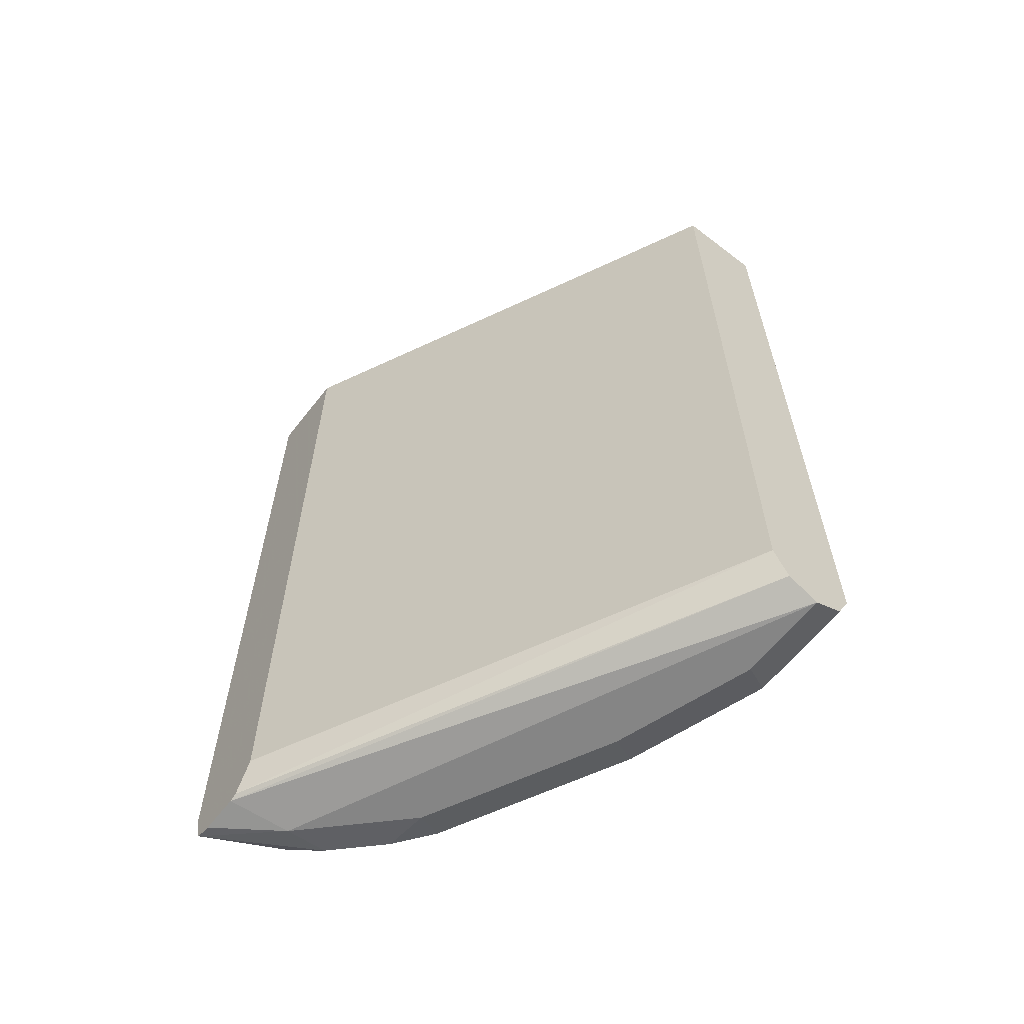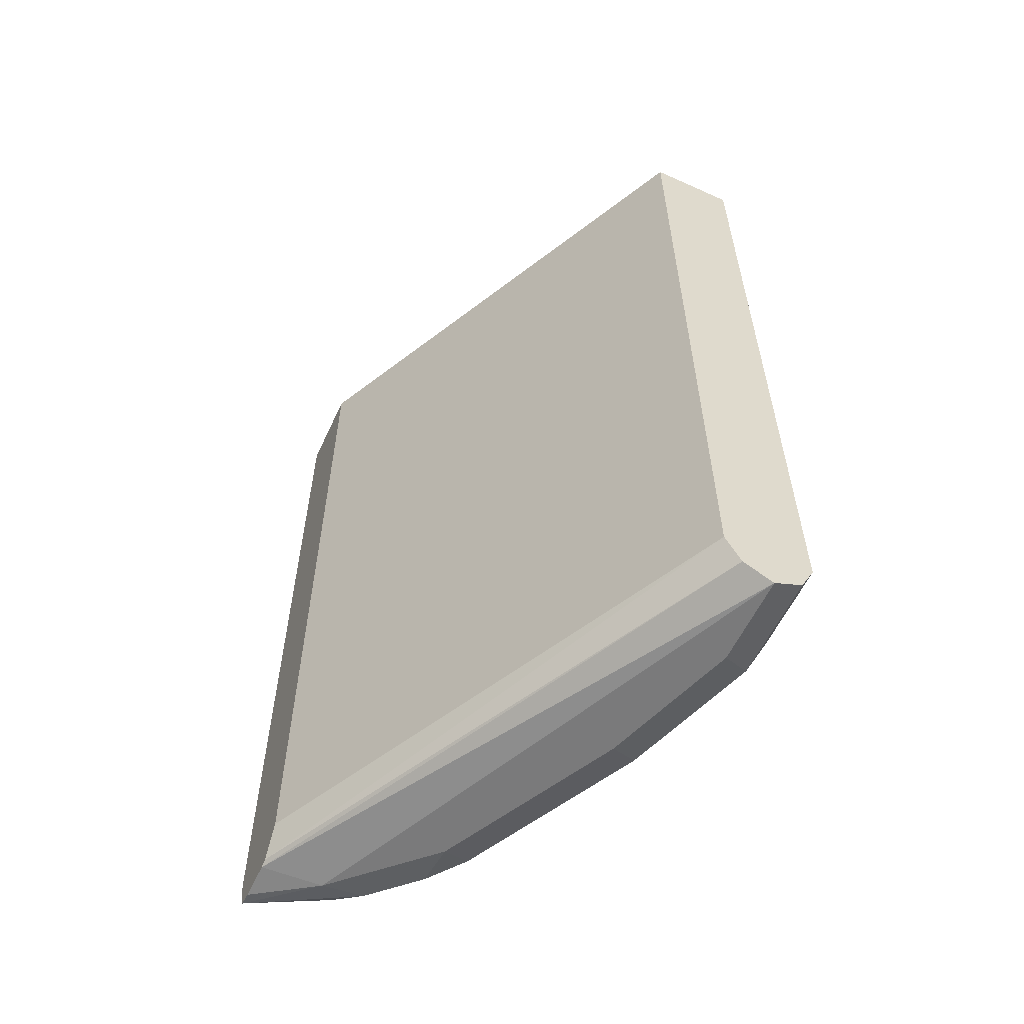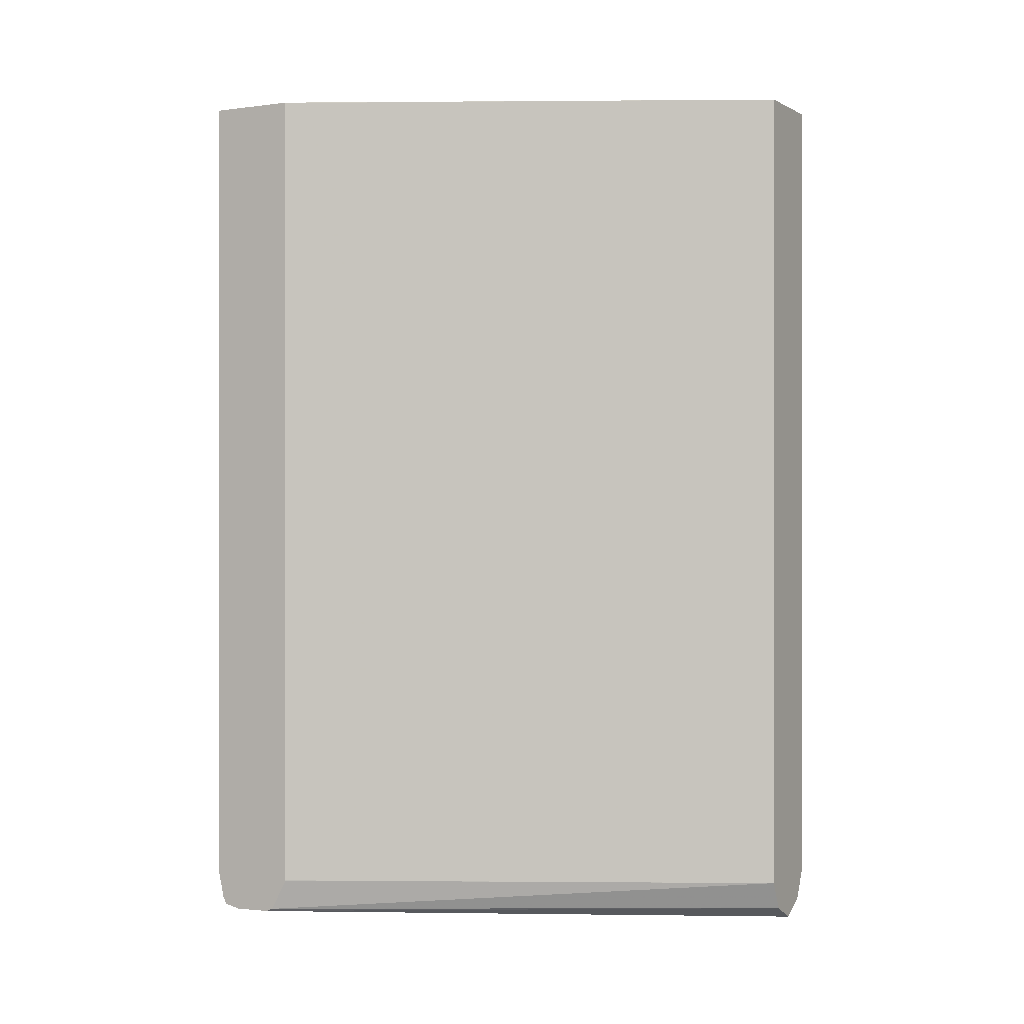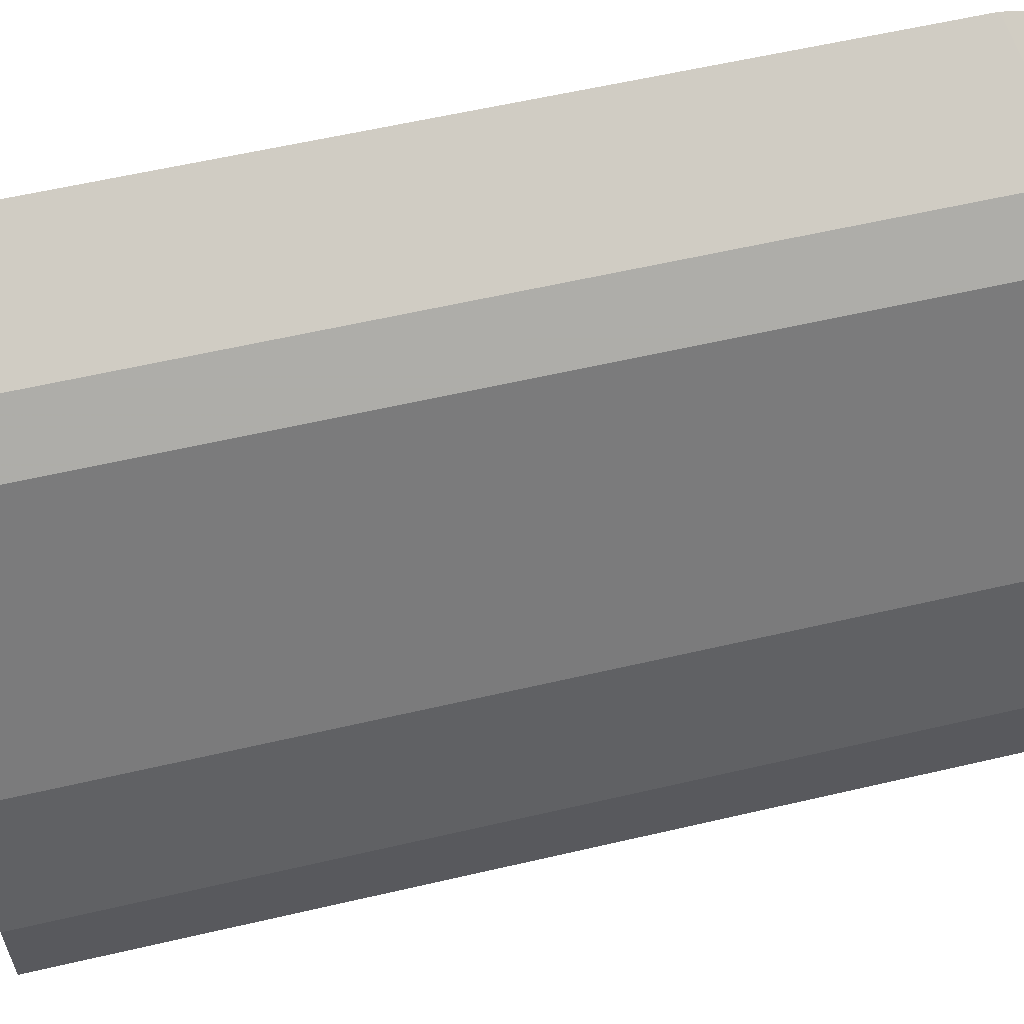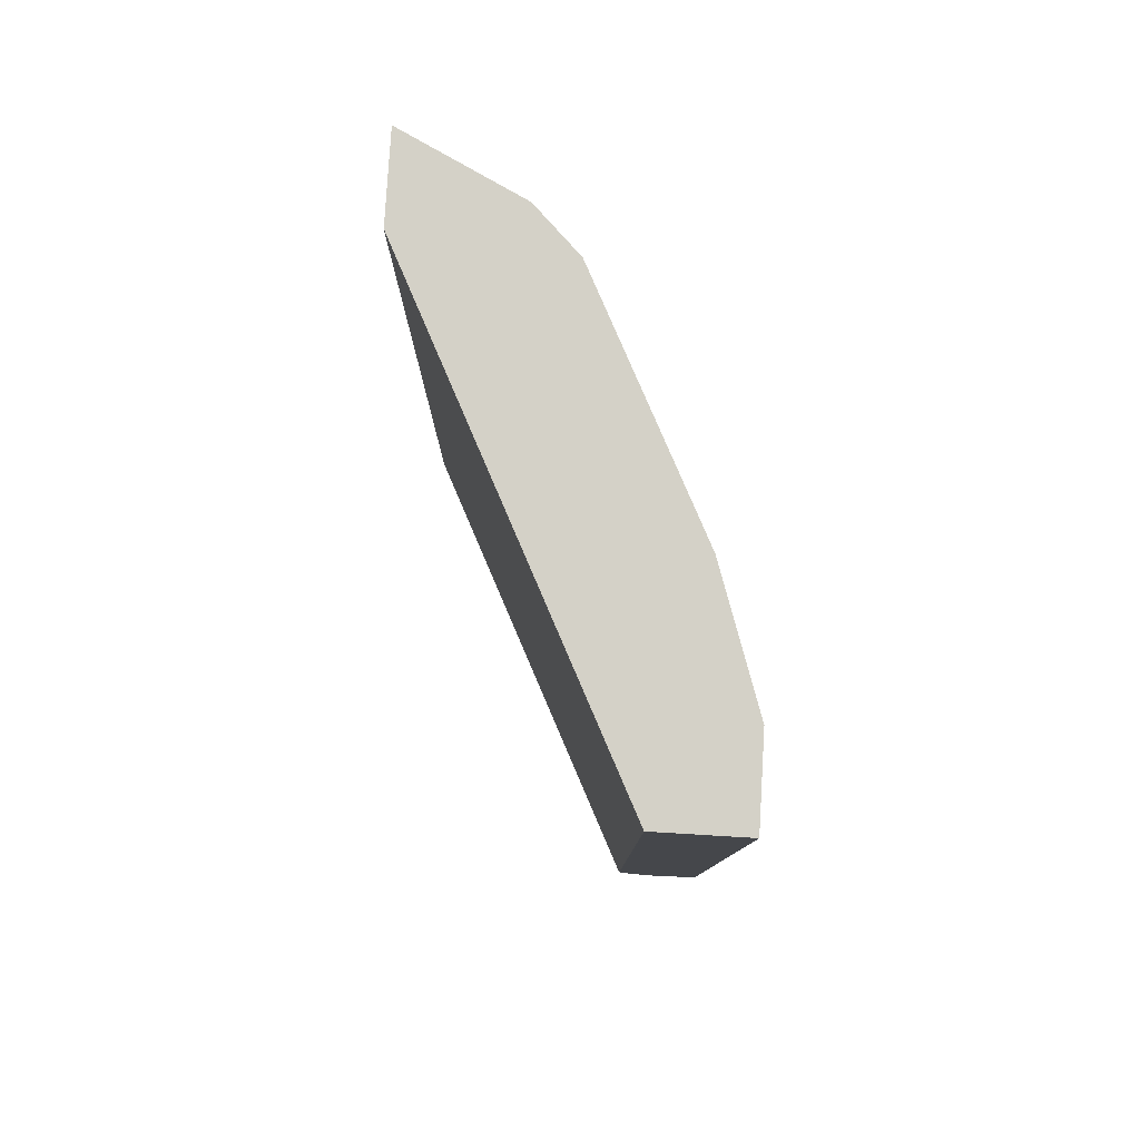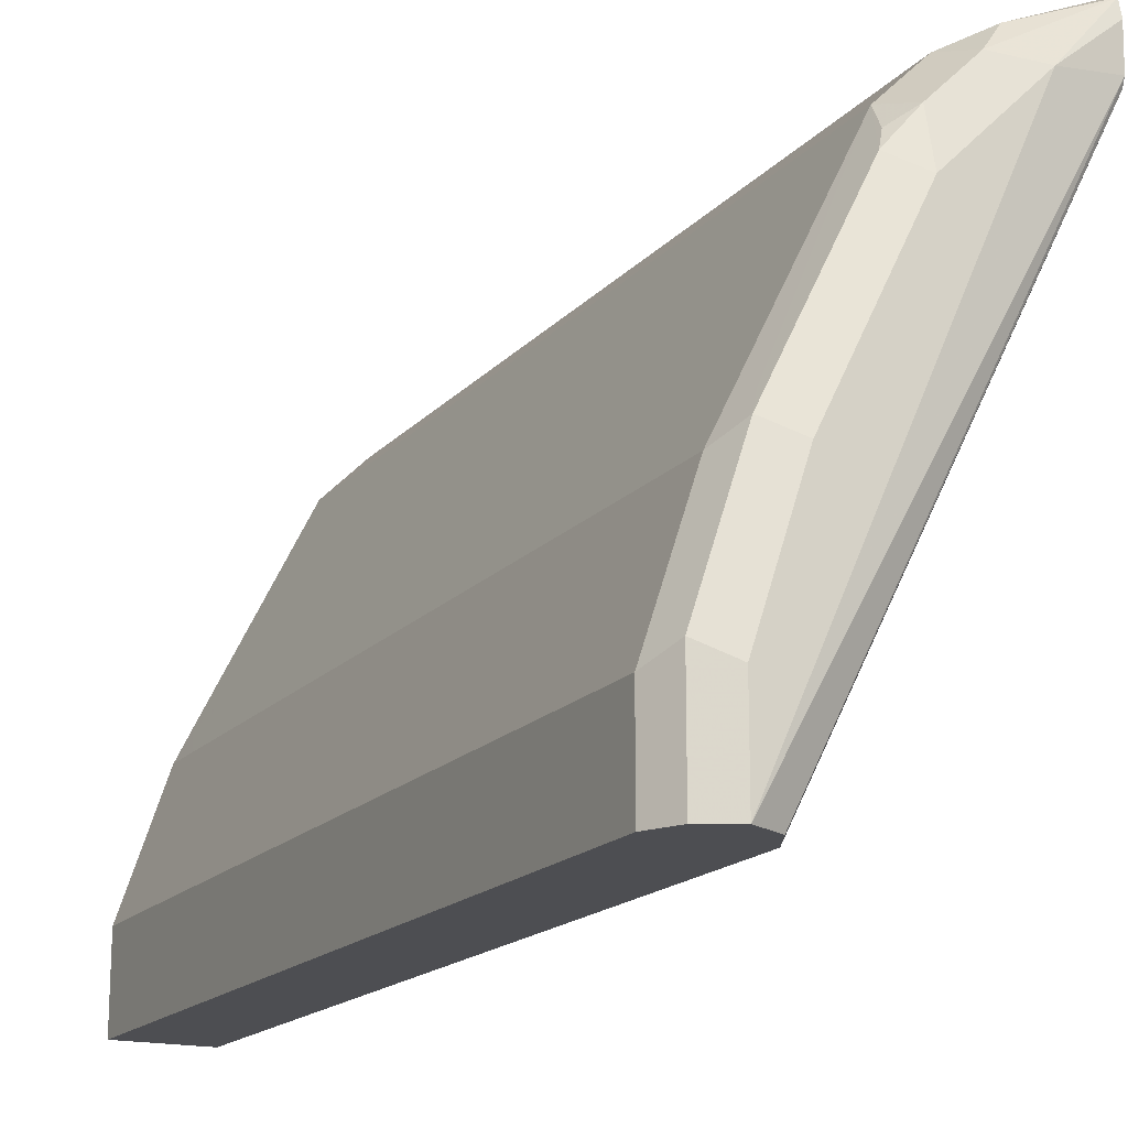
<metadata>
{"format":"obj","ext":"obj","renderer":"f3d","projection":"perspective","resolution":1024,"background":"white","views":[{"elev":-61.8,"azim":142.1,"up":"+Y"},{"elev":-58.1,"azim":155.1,"up":"+Y"},{"elev":0.1,"azim":118.3,"up":"+Y"},{"elev":59.0,"azim":-103.5,"up":"+Z"},{"elev":79.8,"azim":-176.6,"up":"+Y"},{"elev":-17.1,"azim":-27.2,"up":"+Z"}]}
</metadata>
<code>
v -0.1561 -0.5287 0.2575
v -0.1561 -0.5287 0.2227
v -0.1695 -0.5287 0.2508
v -0.183 -0.549 0.244
v -0.1561 -0.915 0.2575
v -0.1561 -0.529 0.2168
v -0.1561 -0.5287 0.2168
v -0.2101 -0.5287 0.2304
v -0.183 -0.915 0.244
v -0.1932 -0.9252 0.2389
v -0.1561 -0.927 0.2548
v -0.2643 -0.5287 0.0006157
v -0.1561 -0.915 0.2168
v -0.2305 -0.5287 0.2101
v -0.2305 -0.549 0.2101
v -0.2305 -0.915 0.2101
v -0.2101 -0.915 0.2304
v -0.2033 -0.9303 0.2262
v -0.1561 -0.9303 0.2532
v -0.305 -0.5287 0.0006157
v -0.2643 -0.915 0.0006157
v -0.1561 -0.9151 0.2168
v -0.2779 -0.5287 0.1152
v -0.2847 -0.549 0.1017
v -0.2847 -0.915 0.1017
v -0.2745 -0.9252 0.1169
v -0.2372 -0.9286 0.1898
v -0.2338 -0.9252 0.1982
v -0.2237 -0.9303 0.2059
v -0.183 -0.9354 0.2237
v -0.1561 -0.9319 0.2457
v -0.305 -0.5287 0.04064
v -0.305 -0.915 0.0006157
v -0.1561 -0.93 0.2248
v -0.2709 -0.9282 0.0006157
v -0.2847 -0.5287 0.1016
v -0.305 -0.549 0.04067
v -0.305 -0.915 0.04067
v -0.2982 -0.9286 0.04746
v -0.2779 -0.9286 0.1085
v -0.2237 -0.9354 0.183
v -0.1561 -0.9314 0.2283
v -0.2847 -0.9354 0.0006157
v -0.3044 -0.9163 0.0006157
v -0.2711 -0.9286 0.0006157
v -0.2982 -0.9286 0.0006157
v -0.2847 -0.9354 0.04067
v -0.2643 -0.9354 0.1017
f 24 37 38
f 24 32 37
f 24 36 32
f 23 36 24
f 21 34 35
f 21 22 34
f 20 37 32
f 20 38 37
f 20 33 38
f 16 28 29
f 18 30 19
f 18 29 30
f 16 18 17
f 16 29 18
f 16 27 28
f 16 26 27
f 16 25 26
f 14 16 15
f 24 38 25
f 19 30 31
f 25 38 39
f 34 45 35
f 25 40 26
f 14 25 16
f 42 43 45
f 40 48 41
f 39 48 40
f 39 47 48
f 39 43 47
f 39 44 46
f 38 44 39
f 34 42 45
f 25 39 40
f 33 44 38
f 30 47 43
f 30 48 47
f 30 41 48
f 30 42 31
f 29 41 30
f 27 29 28
f 27 41 29
f 27 40 41
f 26 40 27
f 30 43 42
f 14 24 25
f 39 46 43
f 13 22 21
f 1 13 6
f 1 22 13
f 1 34 22
f 1 42 34
f 1 31 42
f 1 19 31
f 1 11 19
f 1 5 11
f 1 9 5
f 1 6 2
f 1 4 9
f 1 8 3
f 1 14 8
f 1 23 14
f 1 36 23
f 1 32 36
f 1 20 32
f 1 12 20
f 1 7 12
f 1 2 7
f 1 3 4
f 2 6 7
f 14 23 24
f 4 8 9
f 3 8 4
f 12 33 20
f 12 44 33
f 12 43 46
f 12 45 43
f 12 35 45
f 12 21 35
f 10 17 18
f 10 19 11
f 10 18 19
f 12 46 44
f 8 17 9
f 9 17 10
f 5 10 11
f 6 13 21
f 6 21 12
f 6 12 7
f 8 14 15
f 8 15 16
f 8 16 17
f 5 9 10

</code>
